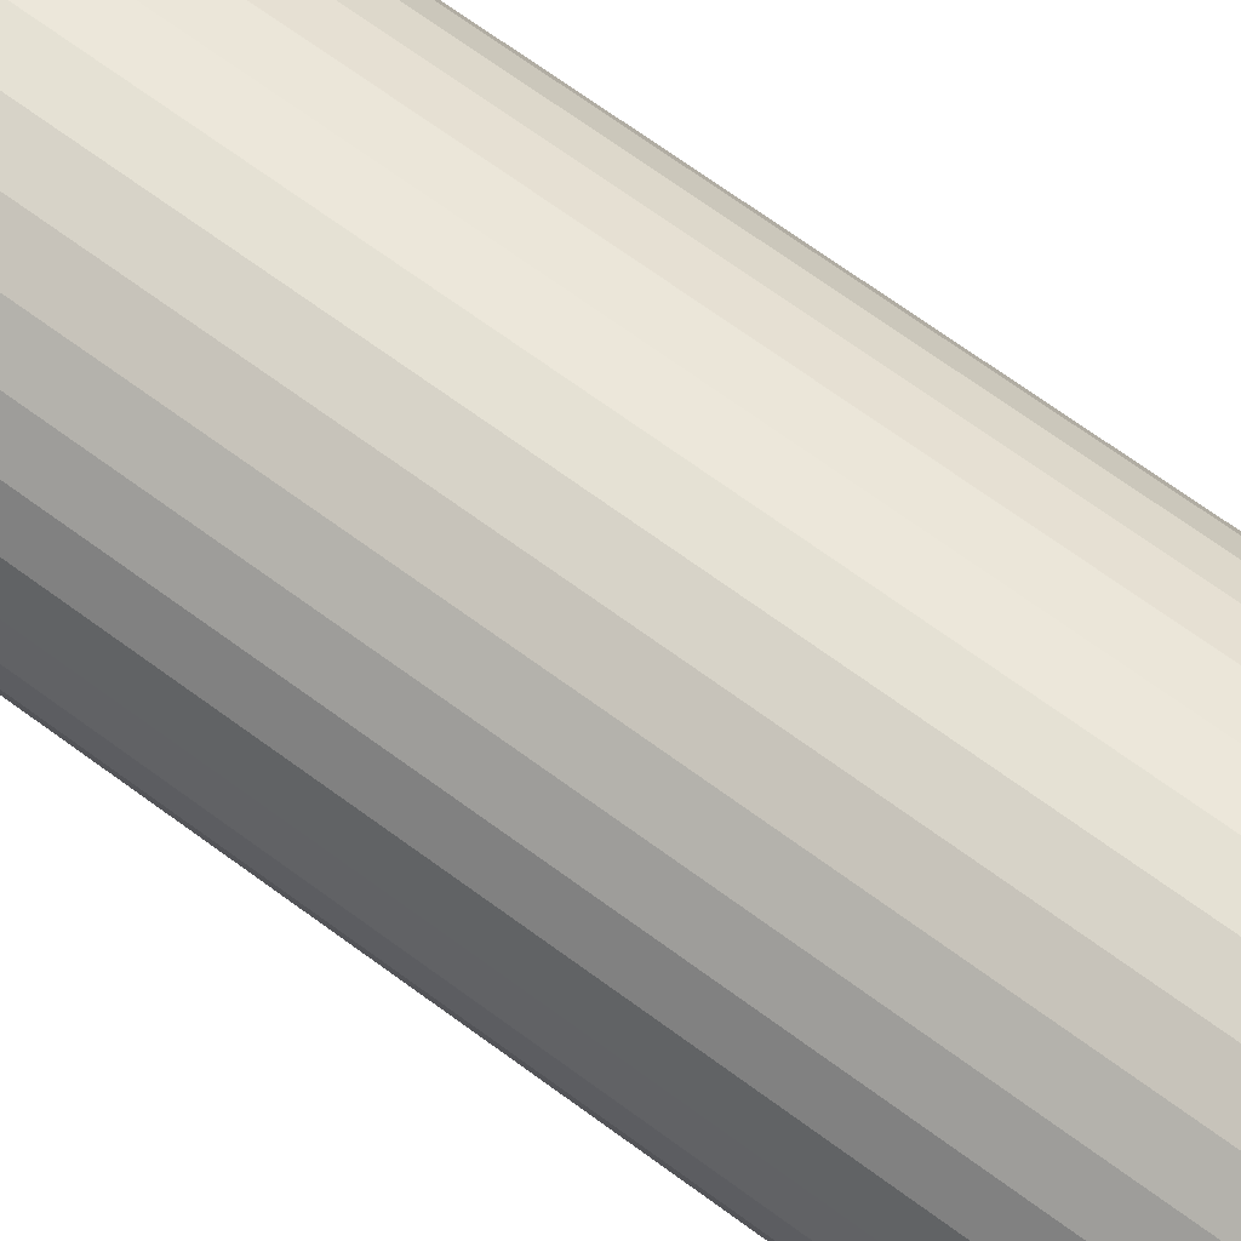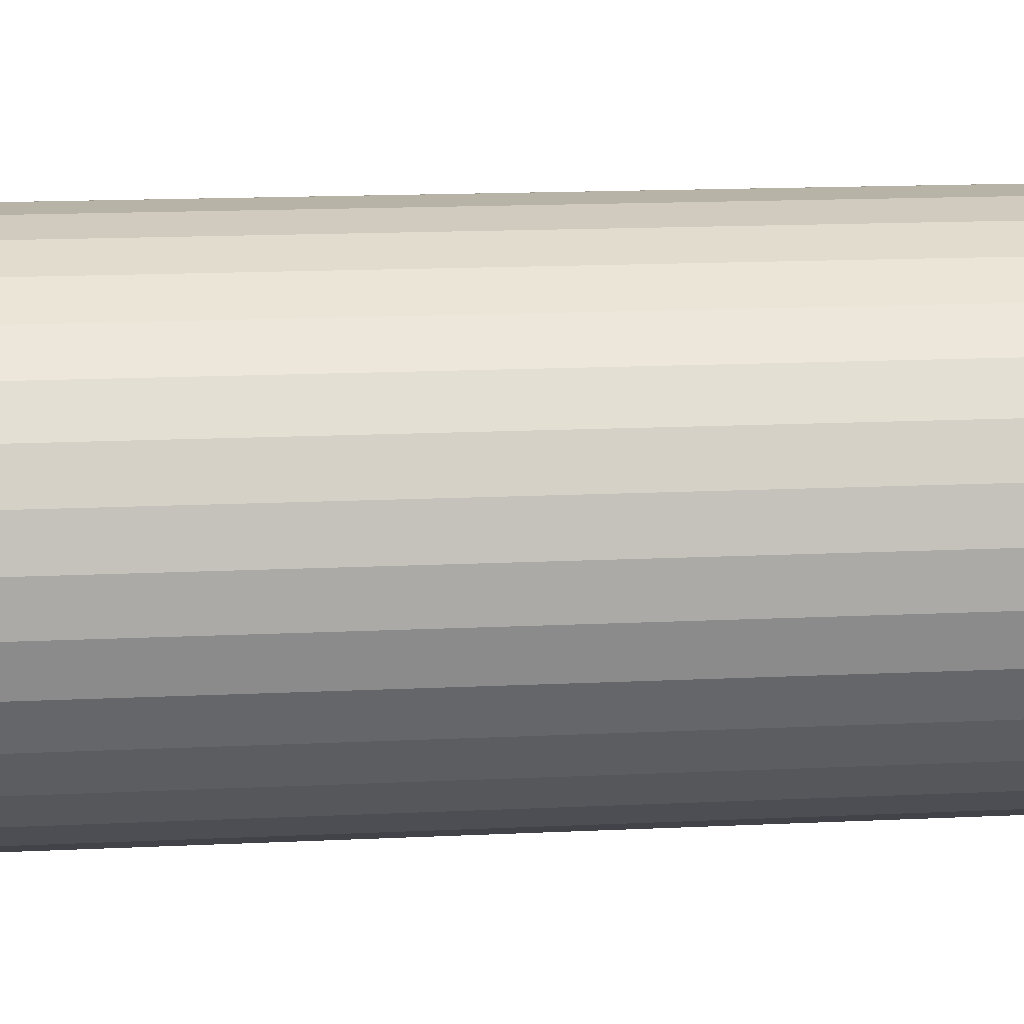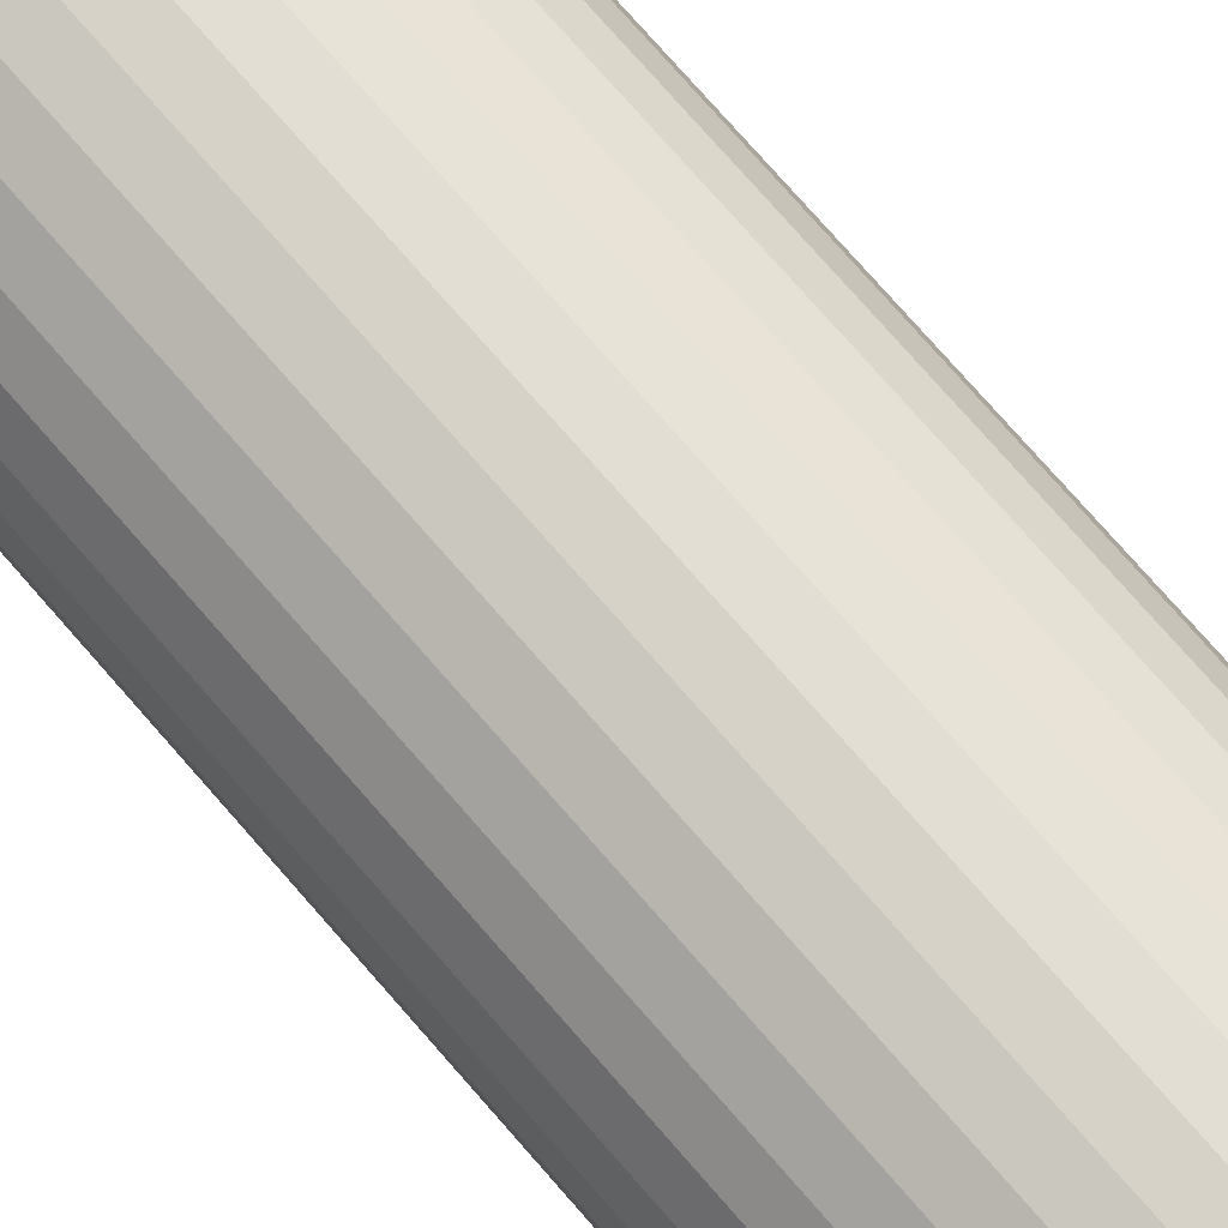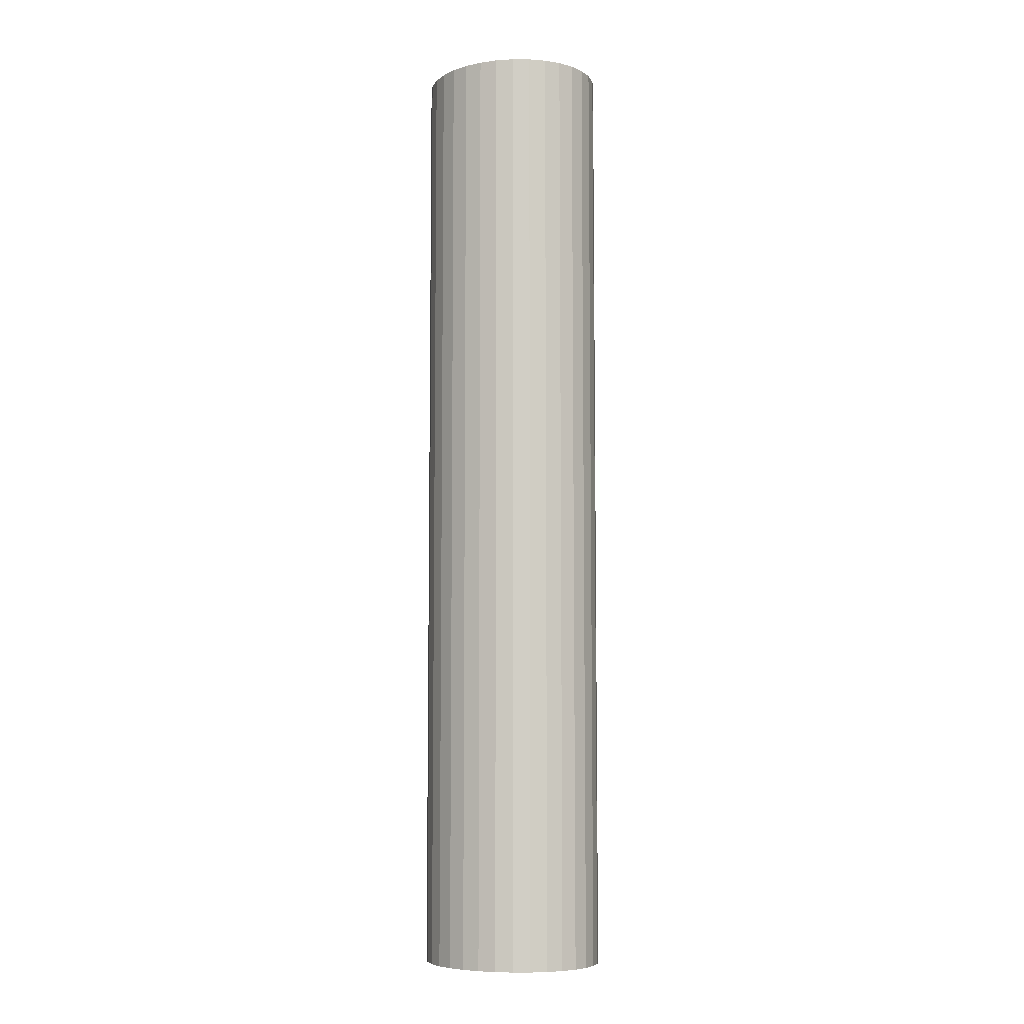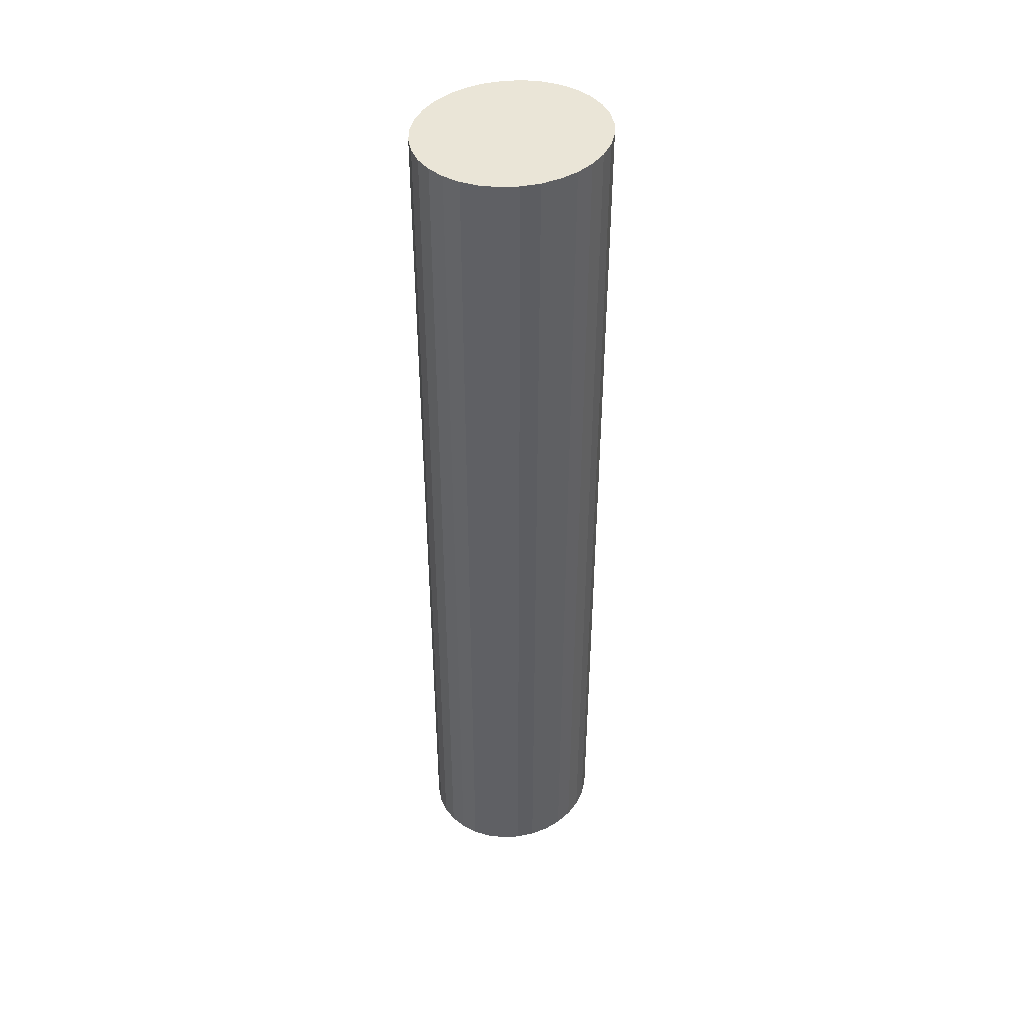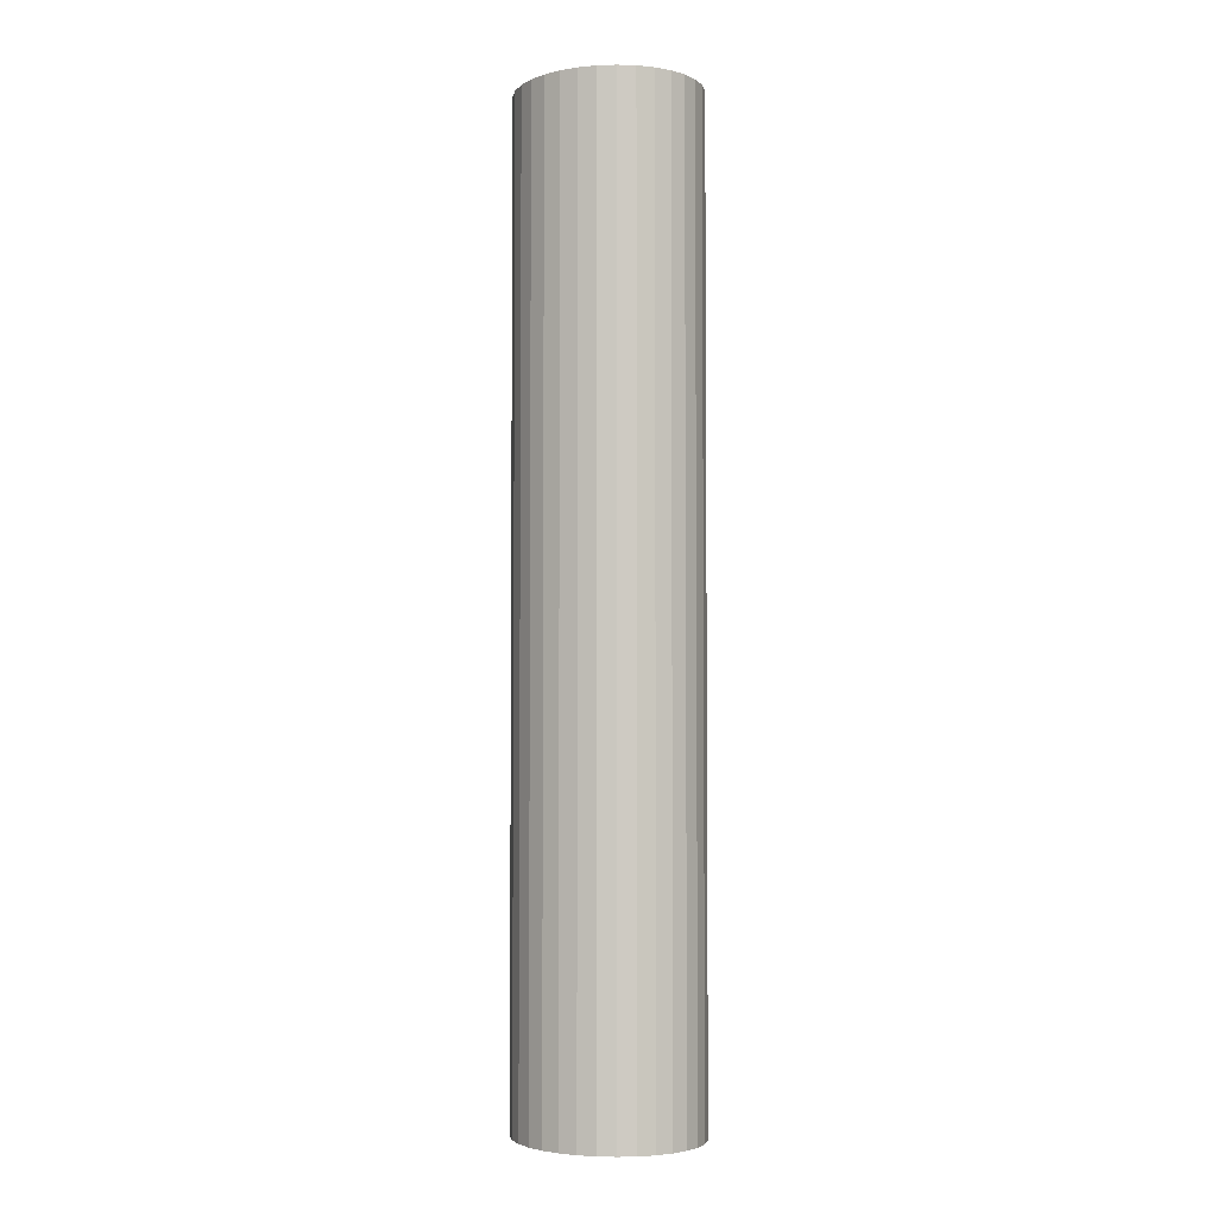
<metadata>
{"format":"obj","ext":"obj","renderer":"f3d","projection":"perspective","resolution":1024,"background":"white","views":[{"elev":59.4,"azim":128.6,"up":"+Z"},{"elev":7.7,"azim":78.5,"up":"+Z"},{"elev":71.5,"azim":139.5,"up":"+Z"},{"elev":-7.0,"azim":-132.9,"up":"+Y"},{"elev":44.2,"azim":150.8,"up":"+Y"},{"elev":-3.6,"azim":54.0,"up":"+Y"}]}
</metadata>
<code>
o Cylinder_Cylinder.001_Material_Cylinder_Cylinder.001_Material_M
v 4.524 0.309 -3.09
v 4.524 3.063 -3.09
v 4.577 0.309 -3.085
v 4.577 3.063 -3.085
v 4.629 0.309 -3.071
v 4.629 3.063 -3.071
v 4.676 0.309 -3.048
v 4.676 3.063 -3.048
v 4.718 0.309 -3.017
v 4.718 3.063 -3.017
v 4.752 0.309 -2.979
v 4.752 3.063 -2.979
v 4.777 0.309 -2.936
v 4.777 3.063 -2.936
v 4.793 0.309 -2.889
v 4.793 3.063 -2.889
v 4.798 0.309 -2.84
v 4.798 3.063 -2.84
v 4.793 0.309 -2.791
v 4.793 3.063 -2.791
v 4.777 0.309 -2.744
v 4.777 3.063 -2.744
v 4.752 0.309 -2.701
v 4.752 3.063 -2.701
v 4.718 0.309 -2.663
v 4.718 3.063 -2.663
v 4.676 0.309 -2.632
v 4.676 3.063 -2.632
v 4.629 0.309 -2.609
v 4.629 3.063 -2.609
v 4.577 0.309 -2.595
v 4.577 3.063 -2.595
v 4.524 0.309 -2.59
v 4.524 3.063 -2.59
v 4.471 0.309 -2.595
v 4.471 3.063 -2.595
v 4.419 0.309 -2.609
v 4.419 3.063 -2.609
v 4.372 0.309 -2.632
v 4.372 3.063 -2.632
v 4.33 0.309 -2.663
v 4.33 3.063 -2.663
v 4.296 0.309 -2.701
v 4.296 3.063 -2.701
v 4.271 0.309 -2.744
v 4.271 3.063 -2.744
v 4.255 0.309 -2.791
v 4.255 3.063 -2.791
v 4.25 0.309 -2.84
v 4.25 3.063 -2.84
v 4.255 0.309 -2.889
v 4.255 3.063 -2.889
v 4.271 0.309 -2.936
v 4.271 3.063 -2.936
v 4.296 0.309 -2.979
v 4.296 3.063 -2.979
v 4.33 0.309 -3.017
v 4.33 3.063 -3.017
v 4.372 0.309 -3.048
v 4.372 3.063 -3.048
v 4.419 0.309 -3.071
v 4.471 3.063 -3.085
v 4.471 0.309 -3.085
v 4.419 3.063 -3.071
g Cylinder_Cylinder.001_Material_Cylinder_Cylinder.001_Material_M_Cylinder_Cylinder.001_Material_Cylinder_Cylinder.001_Material_M_Material.002
f 1 2 3
f 3 4 5
f 5 6 7
f 7 8 9
f 9 10 11
f 11 12 13
f 13 14 15
f 15 16 17
f 17 18 19
f 19 20 21
f 21 22 23
f 23 24 25
f 25 26 27
f 27 28 29
f 29 30 31
f 31 32 33
f 33 34 35
f 35 36 37
f 37 38 39
f 39 40 41
f 41 42 43
f 43 44 45
f 45 46 47
f 47 48 49
f 49 50 51
f 51 52 53
f 53 54 55
f 55 56 57
f 57 58 59
f 59 60 61
f 4 2 6
f 62 1 63
f 61 64 63
f 1 3 63
f 2 4 3
f 4 6 5
f 6 8 7
f 8 10 9
f 10 12 11
f 12 14 13
f 14 16 15
f 16 18 17
f 18 20 19
f 20 22 21
f 22 24 23
f 24 26 25
f 26 28 27
f 28 30 29
f 30 32 31
f 32 34 33
f 34 36 35
f 36 38 37
f 38 40 39
f 40 42 41
f 42 44 43
f 44 46 45
f 46 48 47
f 48 50 49
f 50 52 51
f 52 54 53
f 54 56 55
f 56 58 57
f 58 60 59
f 60 64 61
f 2 62 6
f 62 64 6
f 64 60 6
f 60 58 6
f 58 56 6
f 56 54 6
f 54 52 6
f 52 50 6
f 50 48 6
f 48 46 6
f 46 44 6
f 16 20 18
f 14 20 16
f 14 22 20
f 14 24 22
f 12 24 14
f 12 26 24
f 10 26 12
f 10 28 26
f 8 28 10
f 8 30 28
f 6 30 8
f 6 32 30
f 6 34 32
f 6 36 34
f 6 38 36
f 6 40 38
f 44 42 6
f 42 40 6
f 2 1 62
f 64 62 63
f 3 5 63
f 5 7 63
f 7 9 63
f 9 11 63
f 11 13 63
f 13 15 63
f 15 17 63
f 17 19 63
f 19 21 63
f 21 23 63
f 23 25 63
f 51 47 49
f 53 47 51
f 53 45 47
f 53 43 45
f 55 43 53
f 57 43 55
f 57 41 43
f 57 39 41
f 59 39 57
f 59 37 39
f 61 37 59
f 63 37 61
f 63 35 37
f 63 33 35
f 63 31 33
f 63 29 31
f 25 27 63
f 27 29 63

</code>
